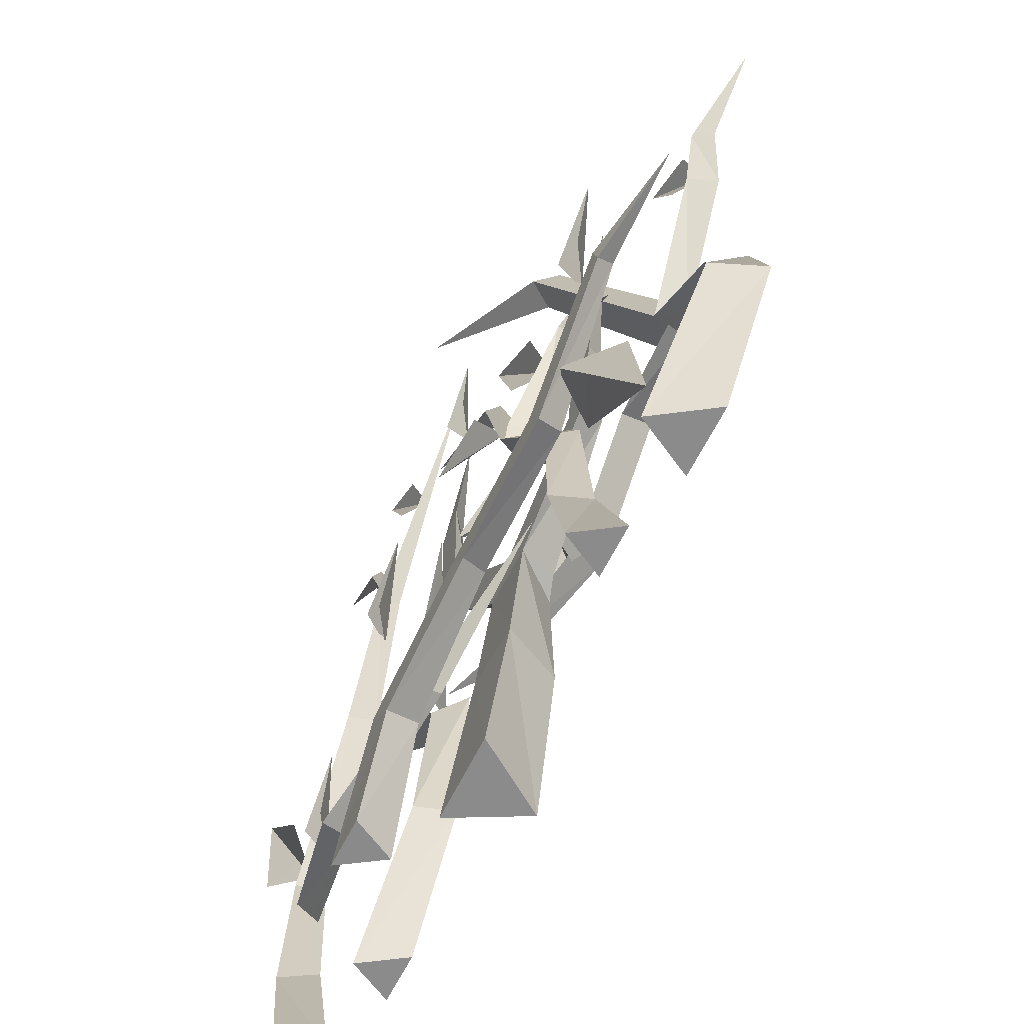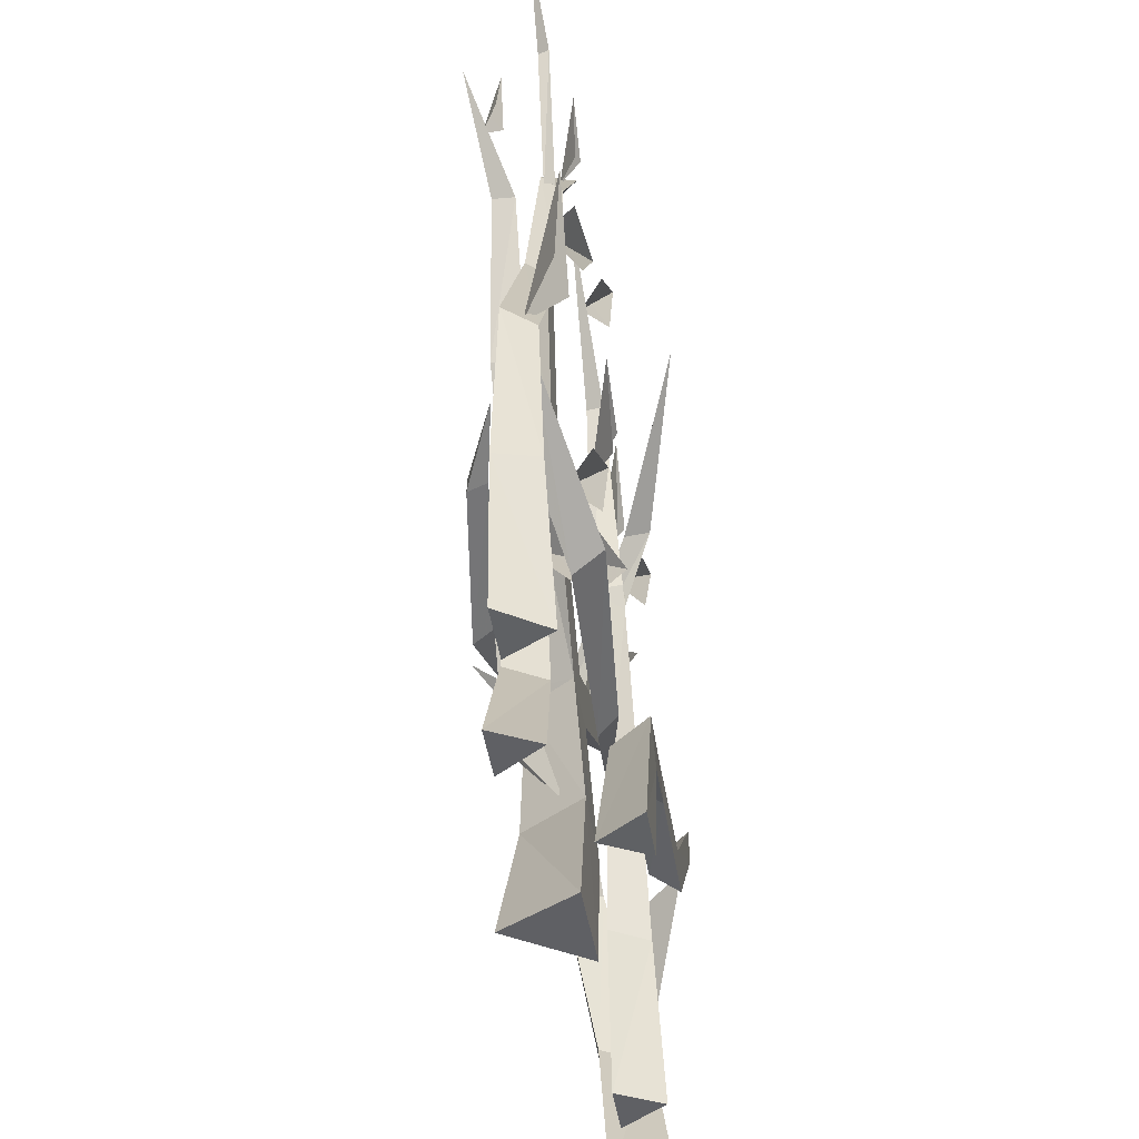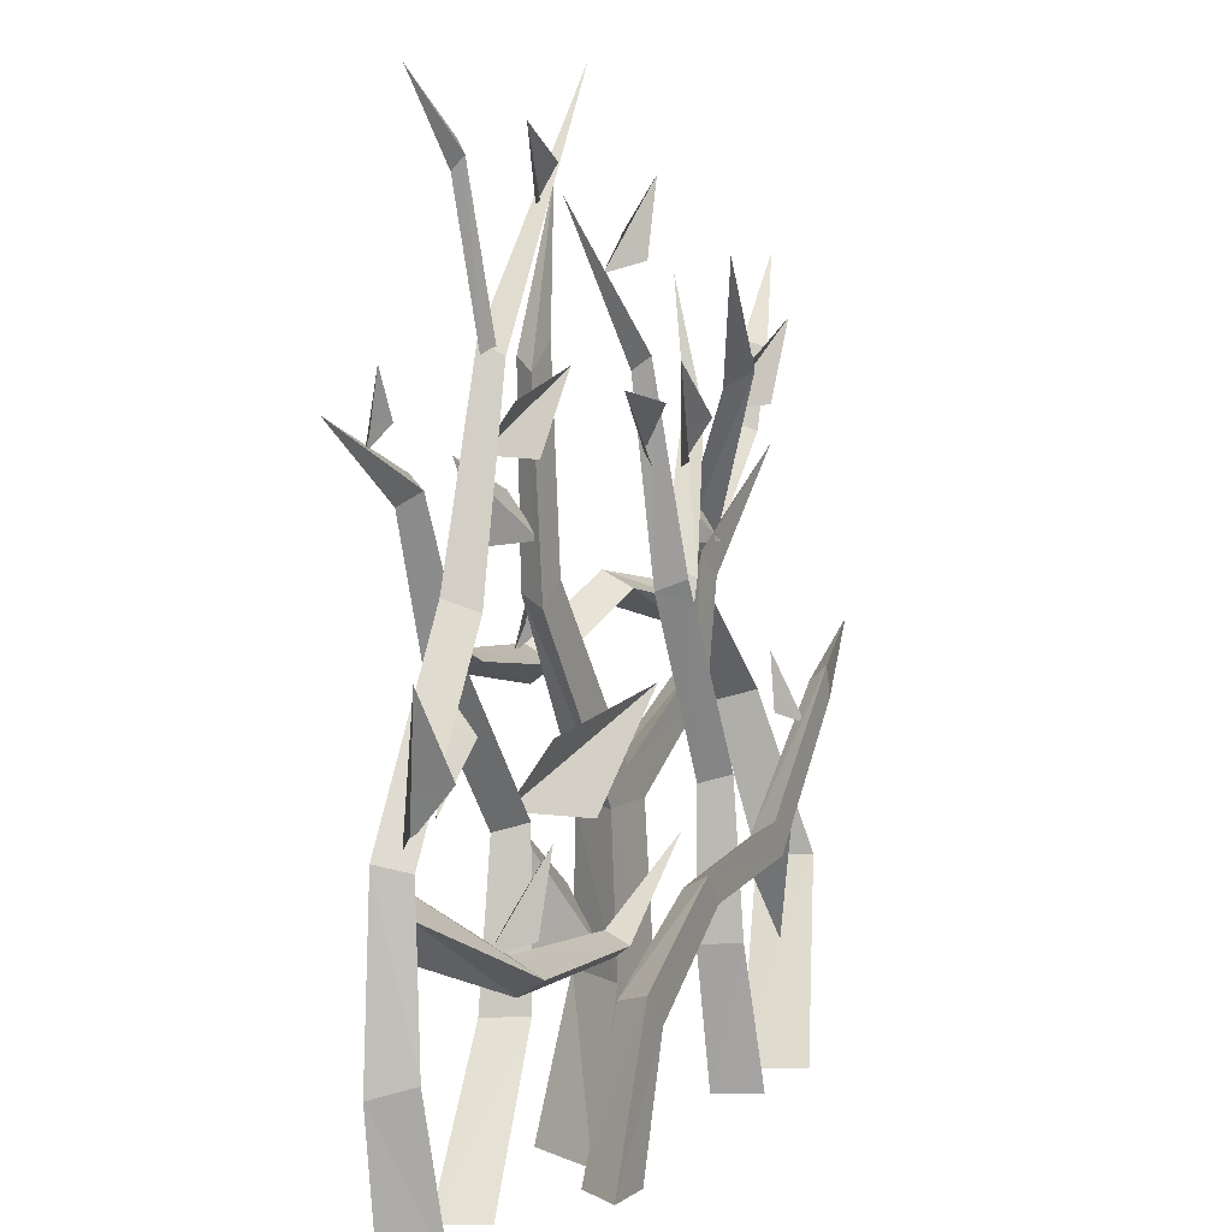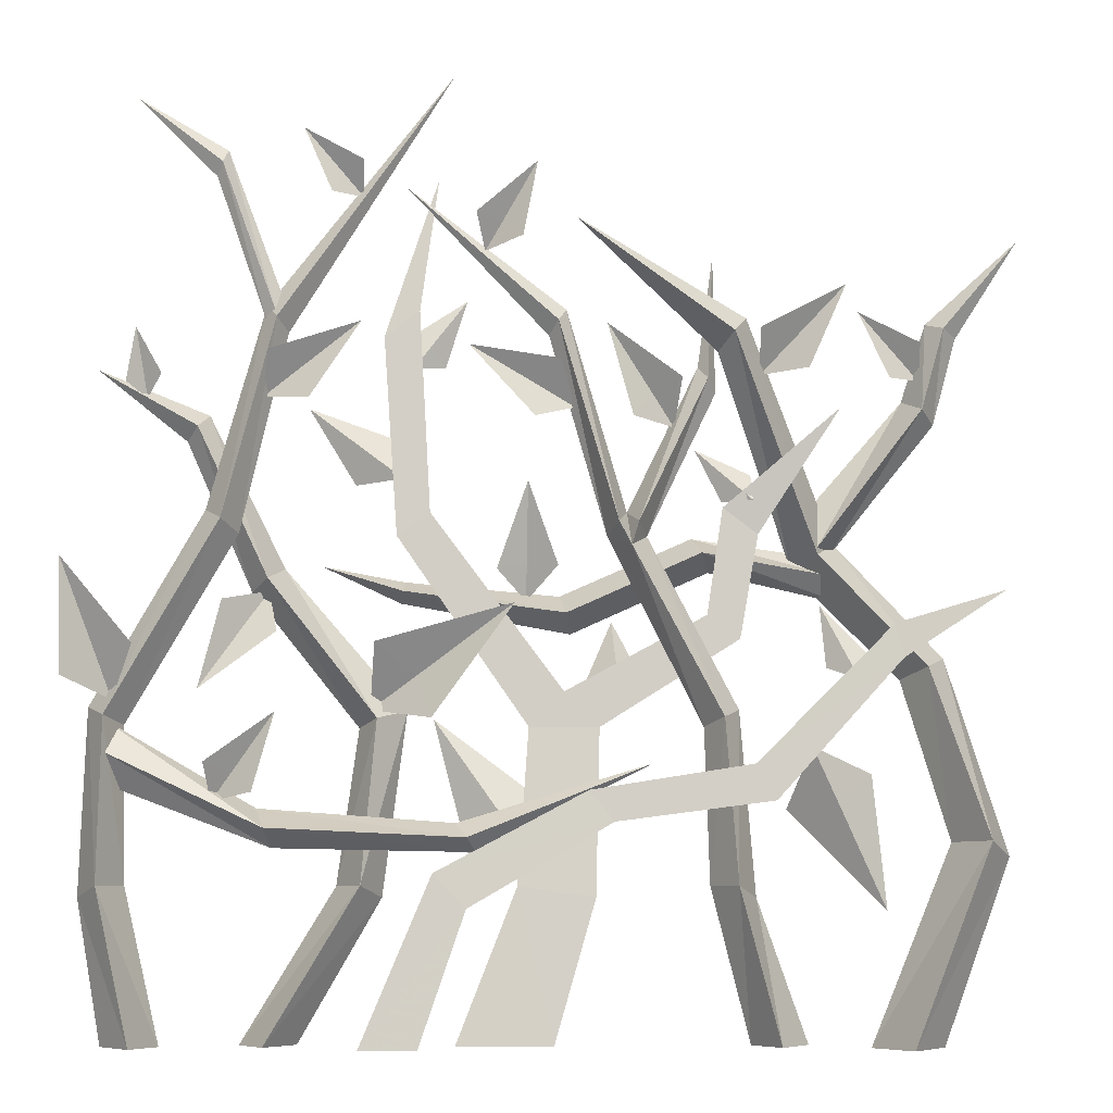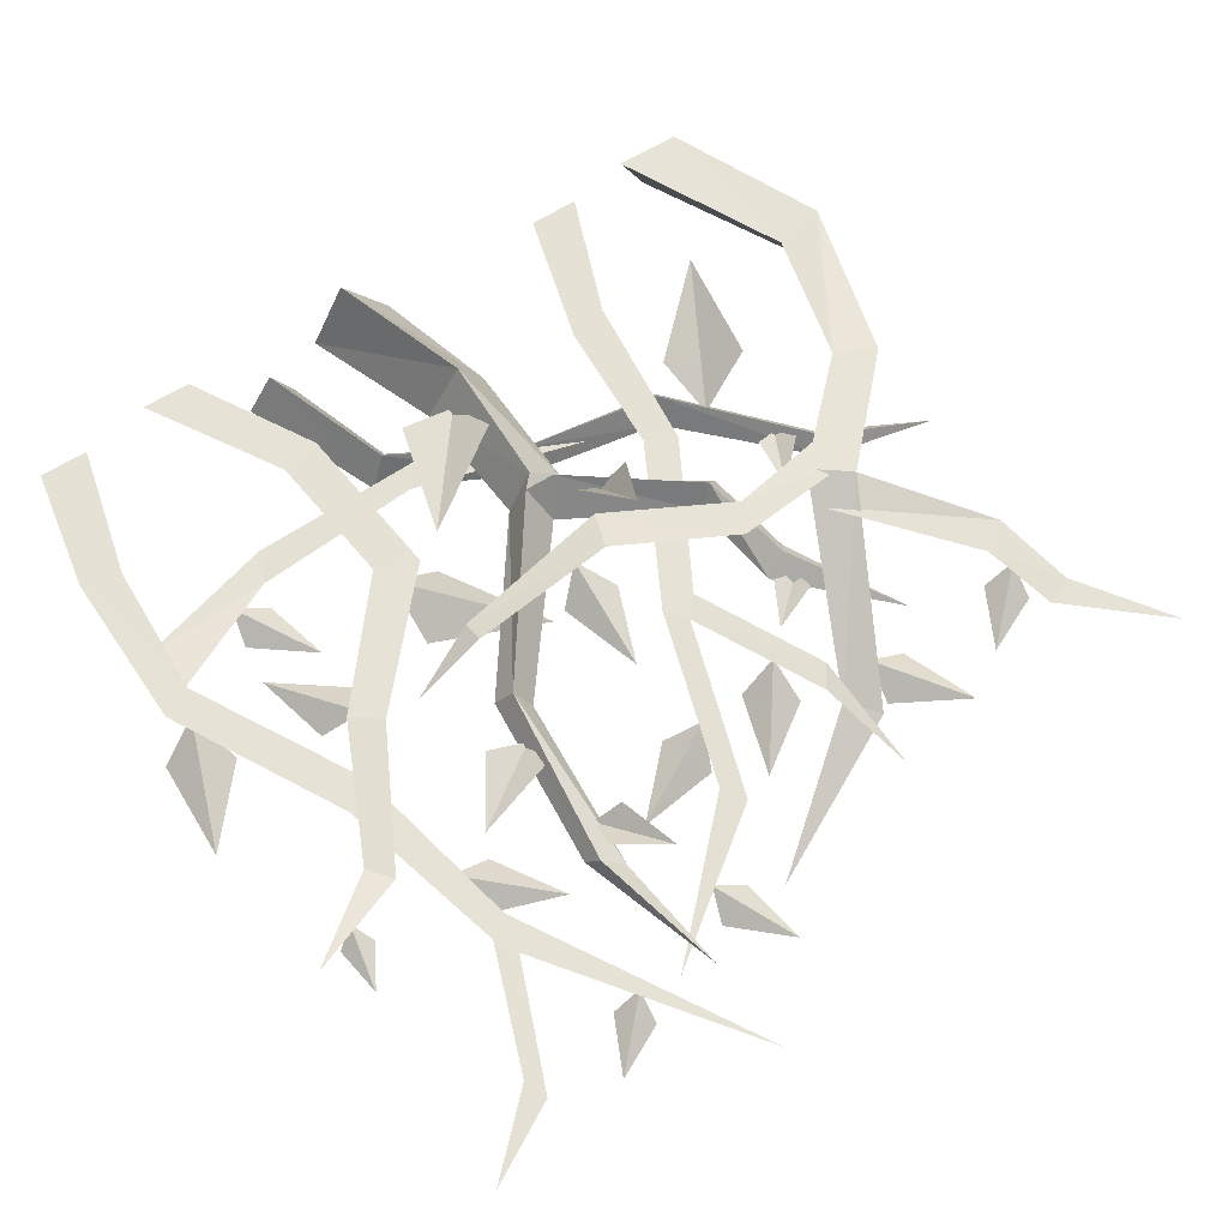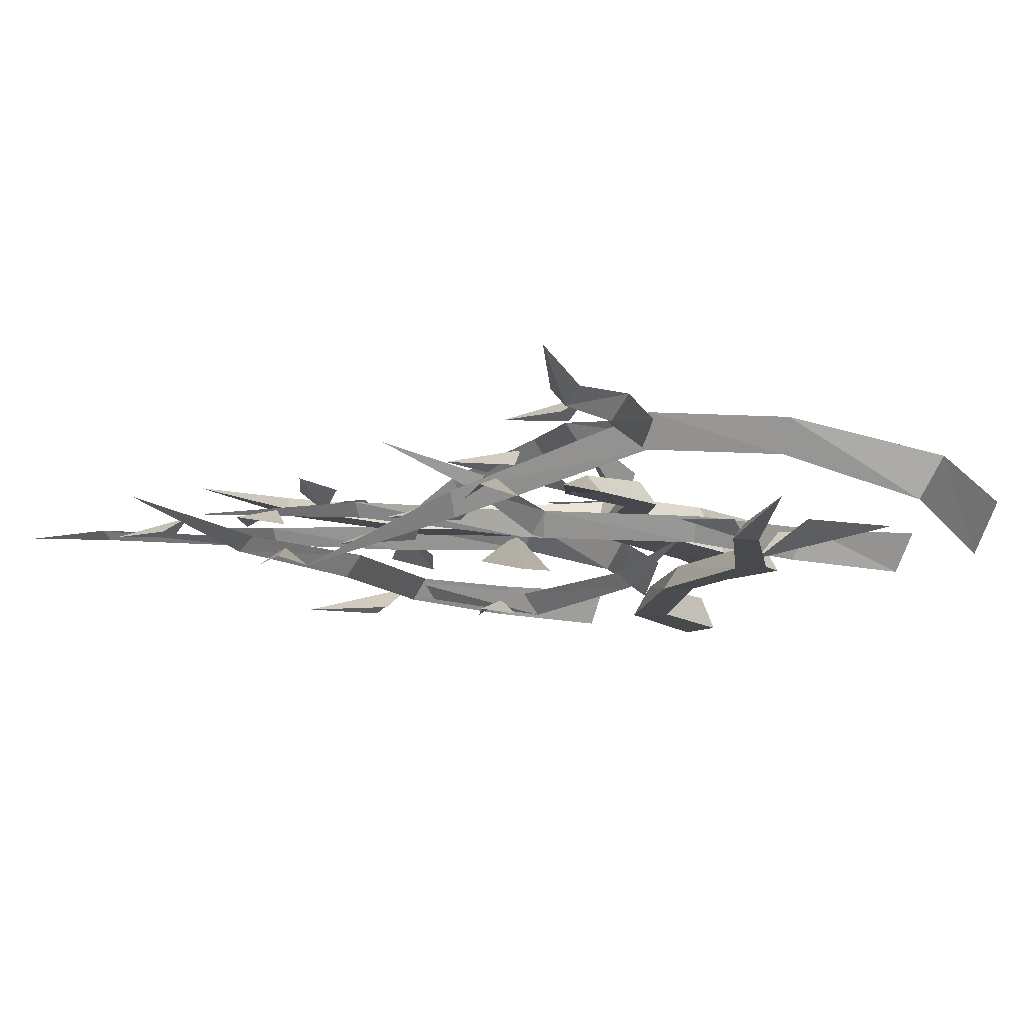
<metadata>
{"format":"obj","ext":"obj","renderer":"f3d","projection":"perspective","resolution":1024,"background":"white","views":[{"elev":-63.7,"azim":-116.5,"up":"+Y"},{"elev":-45.2,"azim":99.0,"up":"+Y"},{"elev":5.1,"azim":116.1,"up":"+Y"},{"elev":-7.2,"azim":176.9,"up":"+Y"},{"elev":63.8,"azim":148.0,"up":"+Z"},{"elev":-11.1,"azim":-128.2,"up":"+Z"}]}
</metadata>
<code>
v 2.098 64.23 7.108
v 32.55 101.1 -1.77
v -37.31 80.48 -1.77
v -7.694 28.34 -4.306
v -8.617 62.47 -1.77
v 20.36 -0.8852 -5.167
v 0.7523 -0.8406 -5.244
v 25.39 63.83 -8.688
v 8.892 86.55 -12.75
v 36.83 79.27 -6.118
v 17.77 37.44 9.241
v 24.74 64.71 10.49
v 1.14 47.14 9.744
v -63.04 52.9 -6.157
v -66.04 25.62 -5.18
v -45.67 45.78 -6.156
v 11.72 -0.8945 11.15
v 37.67 66.07 3.045
v 3.474 34.27 0.5603
v 8.033 30.59 -4.242
v -0.3691 30.71 9.283
v -49.88 57.99 -14.87
v 84.36 77.94 -13.29
v 98.77 95.27 -13.96
v 98.47 71.74 -13.03
v -81.61 39.61 6.898
v -63.7 -1.736 2.44
v -78.69 -1.678 2.499
v -29.13 136.7 -0.306
v -1.857 147.8 -3.9
v -29.63 62.47 -2.99
v -14.18 106 -2.961
v -16.19 103.6 -9.063
v -1.462 69.66 -1.799
v -70.31 -1.748 -10.03
v 59.67 45.74 -9.32
v 89.73 50.58 -3.363
v 91.26 64.06 -3.392
v 67.65 88.08 -2.192
v 72.27 69.88 -2.75
v 56.56 81.6 -1.969
v -6.413 72.12 10.98
v -12.75 86.13 21.79
v -19.23 71.45 10.5
v -1.054 97.18 12.44
v 5.291 114.9 11.88
v 11.76 96.35 12.66
v 40.96 112.4 5.237
v 50.72 128.4 5.961
v 32.25 121.8 5.349
v 50.33 127.9 -10.53
v 39.9 143.5 -11.09
v 58.62 137.7 -10.31
v -25.26 133.4 -7.974
v -9.927 144.2 -8.531
v -15.24 125.3 -7.75
v -0.3758 136.5 -10.02
v 18.23 139.1 -10.58
v 4.8 124.8 -9.8
v -51.13 135.5 -8.912
v -58.69 152.6 -9.47
v -41.26 143.7 -8.689
v 88.74 67.31 -6.004
v -72.42 73.38 12.72
v -93.63 36.68 6.947
v -88.03 39.76 -3.445
v -30.75 30.59 -2.365
v -38.77 -0.8852 -1.821
v -50.3 -0.8406 -1.776
v 18.53 26.14 -18.4
v 27.82 -0.8852 -18.95
v 39.35 -0.8406 -18.99
v 44.24 30.59 4.976
v 63.27 -0.8852 4.017
v 51.74 -0.8406 4.063
v 85.91 30.59 -2.365
v 78.66 -0.8852 -1.821
v 90.2 -0.8406 -1.776
v 28.36 72.65 -2.057
v 10.37 44.08 3.764
v 60.47 48.79 -15.35
v 56.04 64.51 -15.83
v 69.97 54.67 -15.15
v -55.13 47.56 -11.74
v -43.85 -0.8945 -11.42
v 32.9 -0.8944 -9.35
v 58.19 -0.8944 -5.579
v 83.75 -0.8944 -11.42
v -38.44 145.8 -6.876
v -50.29 95.79 14.57
v -59.04 102.1 14.6
v 7.233 162 -9.803
v 4.314 177.4 -10.27
v 16.79 166.8 -9.617
v -3.67 127.5 -3.949
v -12.98 69.82 2.018
v 31.3 113.1 -0.6664
v 58.33 90.33 3.882
v 59.86 128.9 -4.459
v 5.409 90.11 18.51
v -24.03 123.9 -1.899
v -41.57 134.8 -2.837
v -58.01 99.49 13.18
v -80.08 127.1 11.01
v -48.25 103 11.04
v 39.84 62.47 4.779
v 61.91 90.04 4.779
v 30.08 65.97 4.808
v -81.72 77.94 12.76
v -5.022 64.23 7.108
v -76.6 143.7 5.079
v -63.43 149.9 4.647
v -70.03 136.2 5.252
v 30.17 143.3 4.32
v 18.2 151.2 4.914
v 22.74 136.9 4.49
v 5.694 62.47 -1.77
v -54.68 98.96 6.672
v -10.56 43.08 -16.15
v 25.1 33.02 -18.44
v -40 28.34 -2.327
v 34.99 28.34 5.013
v 86.56 62.47 -2.99
v 95.17 28.34 -2.327
v -77.09 75.67 4.827
v 39.3 30.71 -2.98
v -35.7 30.71 -10.32
v 20.9 30.48 -10.45
v 90.86 30.71 -10.32
v -60.12 98.48 13.31
v -32.84 96.23 17.41
v -61.16 89.23 13.28
v 68.62 47.04 -10.06
v 39.76 177.6 -8.637
v 51.77 183.8 -9.038
v 46.09 170.9 -8.476
v -2.492 163 -21.79
v -32.6 138.7 -6.902
v 91.95 76.34 -8.573
v -41.12 102 -1.864
v -57.76 127.6 -6.109
v -33.88 107.4 -1.884
v 35.35 142.4 -1.117
v 24.28 175.8 0.2201
v 28.11 147.8 -1.136
v 14.87 159.7 -4.741
v -18.22 101.1 -2.99
v -53.69 74 -8.93
v -52.51 86.72 -8.475
v -61.83 77.17 -8.93
v 30.89 93.54 14.83
v -3.965 83.31 19.94
v -1.704 91.29 19.97
v -78.32 148.3 9.027
v -73.35 131.9 11.04
v 59.24 147.8 -3.624
v 64.32 101.1 -2.99
v 71.05 106 -2.961
v 70.83 126.2 2.798
v 55.18 94.9 4.808
v 25.82 106 -1.799
v -30.58 85.34 -1.799
v -66.69 82.53 -14.86
v -42.67 47.31 -15.49
v -38.63 54.56 -15.52
v 16.33 37.24 -7.722
v 56.72 37.98 -9.291
v -76.93 136.3 9.788
v -33.92 108.9 0.7193
v -28.5 119.6 1.112
v -39.97 114.5 0.6477
v 90.49 57.15 -8.104
v 29.35 135.9 -0.1427
v -29.33 103.4 17.44
v 93.72 65.97 -2.961
v -36.79 65.97 -2.961
v -5.557 49.28 -16.18
v 39.69 170.8 -4.267
v 37.58 118 1.472
v 62.85 83.74 1.742
v 53.4 133.6 -6.6
v 5.347 98.09 16.37
v -12.88 75.09 8.399
v 3.388 131.3 -6.09
v -19.5 130.5 -4.04
v -47.11 140.5 -4.978
v 80.69 134.5 -0.1779
v 86 144 -0.5002
v 87.92 132.8 -0.04868
v -2.829 87.32 13.87
v 58.52 92.48 -1.294
v -33.93 82.92 4.303
v -40.64 50.95 -9.421
v -76.69 129.5 4.935
v 67.7 103.6 -9.063
v 29.17 103.6 4.303
v 58.19 41.84 -15.39
v -33.23 64.23 -9.063
v -31.08 99.83 11.34
v 90.16 64.23 -9.063
v -8.047 46.19 -10.08
v 36.25 64.23 -1.294
v -59.77 71.52 -12.98
v -54.42 100.2 7.028
v 21.2 196.4 -4.98
v 54.74 142.4 -3.643
v -19.03 54.99 -4.61
v 20.4 42.98 -7.742
v 94.13 136 5.188
v 75.33 120.8 2.779
v -90.57 90 -9.323
v -68.48 75.73 -14.84
v -98.77 167 11.42
v -84.68 145.3 9.008
v -35.54 142.3 -12.24
v -40.09 108.8 -3.138
v 64.55 52.67 -11.93
v -32.76 161 3.626
v -32.73 131.3 -0.3216
v 30.95 172.7 -4.98
v 1.737 142.4 -3.915
v -10.14 101.1 -2.99
v 11.44 165.4 -6.525
v -61.04 94.17 8.983
v 83.7 129.9 3.334
v 55.61 148.7 -4.252
v 67.35 180 -4.584
v 58.98 143.8 -4.267
v -72.59 140.7 8.129
v 85.58 190.4 -5.262
v 69.6 174.6 -4.593
v 25.77 140.9 1.489
v 43.58 175 -5.807
v -38.86 104.7 2.239
v 33.09 145.1 2.987
v 18.36 40.1 -11.85
v 73.07 123.5 -1.325
v -67.58 79.15 -10.74
v 57 145.1 -7.747
v -81.48 146.8 4.904
v -57.41 76.42 -11.53
v -12.17 103.6 -9.063
v -14.74 98.73 -9.092
v -36.34 112.3 -1.767
v 47.75 95.8 7.354
v 31.25 91.3 10.71
v -0.06909 145.1 -7.198
v -30.92 134 -3.604
v 31.58 89.05 14.81
v 84.43 134.4 2.096
v -0.4184 61.7 8.554
v 68.47 177.3 -6.645
v 57.29 146.3 -6.223
f 2 117 34
f 34 161 2
f 196 1 117
f 117 2 196
f 161 34 1
f 1 196 161
f 143 2 161
f 161 145 143
f 235 196 2
f 2 143 235
f 145 161 196
f 196 235 145
f 144 143 145
f 144 235 143
f 144 145 235
f 5 3 34
f 162 34 3
f 110 192 5
f 3 5 192
f 34 162 110
f 192 110 162
f 3 140 162
f 142 162 140
f 192 234 3
f 140 3 234
f 162 142 192
f 234 192 142
f 140 141 142
f 234 141 140
f 142 141 234
f 20 6 7
f 7 4 20
f 21 17 6
f 6 20 21
f 4 7 17
f 17 21 4
f 117 20 4
f 4 5 117
f 251 21 20
f 20 117 251
f 5 4 21
f 21 251 5
f 227 230 252
f 1 251 117
f 34 110 1
f 1 110 251
f 110 5 251
f 34 117 5
f 222 221 32
f 30 32 221
f 242 247 222
f 221 222 247
f 32 30 242
f 247 242 30
f 221 220 30
f 247 220 221
f 30 220 247
f 219 147 32
f 32 29 219
f 248 33 147
f 147 219 248
f 29 32 33
f 33 248 29
f 218 219 29
f 218 248 219
f 218 29 248
f 68 67 69
f 121 69 67
f 85 127 68
f 67 68 127
f 69 121 85
f 127 85 121
f 67 31 121
f 176 121 31
f 127 198 67
f 31 67 198
f 121 176 127
f 198 127 176
f 31 222 176
f 147 176 222
f 198 243 31
f 222 31 243
f 176 147 198
f 243 198 147
f 252 230 231
f 147 33 243
f 32 243 33
f 32 242 243
f 242 222 243
f 222 32 147
f 27 26 28
f 65 28 26
f 35 66 27
f 26 27 66
f 28 65 35
f 66 35 65
f 26 64 65
f 109 65 64
f 66 125 26
f 64 26 125
f 65 109 66
f 125 66 109
f 64 90 109
f 91 109 90
f 125 118 64
f 90 64 118
f 109 91 125
f 118 125 91
f 90 138 91
f 89 91 138
f 118 215 90
f 138 90 215
f 91 89 118
f 215 118 89
f 138 137 89
f 215 137 138
f 89 137 215
f 231 230 227
f 132 131 130
f 174 130 131
f 224 199 132
f 131 132 199
f 130 174 224
f 199 224 174
f 131 152 174
f 153 174 152
f 199 190 131
f 152 131 190
f 174 153 199
f 190 199 153
f 152 249 153
f 151 153 249
f 190 246 152
f 249 152 246
f 153 151 190
f 246 190 151
f 249 245 151
f 246 245 249
f 151 245 246
f 104 103 105
f 105 155 104
f 194 204 103
f 103 104 194
f 155 105 204
f 204 194 155
f 214 104 155
f 155 154 214
f 240 194 104
f 104 214 240
f 154 155 194
f 194 240 154
f 213 214 154
f 213 240 214
f 213 154 240
f 71 70 72
f 120 72 70
f 86 128 71
f 70 71 128
f 72 120 86
f 128 86 120
f 70 119 120
f 177 120 119
f 128 201 70
f 119 70 201
f 120 177 128
f 201 128 177
f 119 164 177
f 165 177 164
f 201 193 119
f 164 119 193
f 177 165 201
f 193 201 165
f 164 212 165
f 163 165 212
f 193 238 164
f 212 164 238
f 165 163 193
f 238 193 163
f 212 211 163
f 238 211 212
f 163 211 238
f 252 253 227
f 74 73 75
f 122 75 73
f 87 126 74
f 73 74 126
f 75 122 87
f 126 87 122
f 73 106 122
f 108 122 106
f 126 202 73
f 106 73 202
f 122 108 126
f 202 126 108
f 106 107 108
f 160 108 107
f 202 191 106
f 107 106 191
f 108 160 202
f 191 202 160
f 107 210 160
f 159 160 210
f 191 237 107
f 210 107 237
f 160 159 191
f 237 191 159
f 210 209 159
f 237 209 210
f 159 209 237
f 226 227 253
f 76 77 78
f 78 124 76
f 129 88 77
f 77 76 129
f 124 78 88
f 88 129 124
f 123 76 124
f 124 175 123
f 200 129 76
f 76 123 200
f 175 124 129
f 129 200 175
f 157 123 175
f 175 158 157
f 195 200 123
f 123 157 195
f 158 175 200
f 200 195 158
f 206 157 158
f 158 156 206
f 239 195 157
f 157 206 239
f 156 158 195
f 195 239 156
f 205 206 156
f 205 239 206
f 205 156 239
f 231 228 252
f 38 36 37
f 167 37 36
f 172 197 38
f 36 38 197
f 37 167 172
f 197 172 167
f 36 208 167
f 166 167 208
f 197 236 36
f 208 36 236
f 167 166 197
f 236 197 166
f 208 207 166
f 236 207 208
f 166 207 236
f 228 231 226
f 227 226 231
f 253 252 228
f 74 75 87
f 71 72 86
f 27 28 35
f 68 69 85
f 7 6 17
f 78 77 88
f 81 82 217
f 83 217 82
f 83 133 217
f 81 217 133
f 23 24 139
f 25 139 24
f 25 63 139
f 23 139 63
f 187 188 250
f 189 250 188
f 189 225 250
f 187 250 225
f 51 52 181
f 53 181 52
f 53 99 181
f 51 181 99
f 134 135 233
f 136 233 135
f 136 178 233
f 134 233 178
f 8 9 79
f 10 79 9
f 10 18 79
f 8 79 18
f 39 40 180
f 41 180 40
f 41 98 180
f 39 180 98
f 11 12 80
f 13 80 12
f 13 19 80
f 11 80 19
f 48 49 179
f 50 179 49
f 50 97 179
f 48 179 97
f 42 43 183
f 44 183 43
f 44 96 183
f 42 183 96
f 169 170 244
f 171 244 170
f 171 216 244
f 169 244 216
f 114 115 232
f 116 232 115
f 116 173 232
f 114 232 173
f 14 15 84
f 16 84 15
f 16 22 84
f 14 84 22
f 148 149 241
f 150 241 149
f 150 203 241
f 148 241 203
f 45 46 182
f 47 182 46
f 47 100 182
f 45 182 100
f 92 93 223
f 94 223 93
f 94 146 223
f 92 223 146
f 57 58 184
f 59 184 58
f 59 95 184
f 57 184 95
f 54 55 185
f 56 185 55
f 56 101 185
f 54 185 101
f 60 61 186
f 62 186 61
f 62 102 186
f 60 186 102
f 111 112 229
f 113 229 112
f 113 168 229
f 111 229 168

</code>
